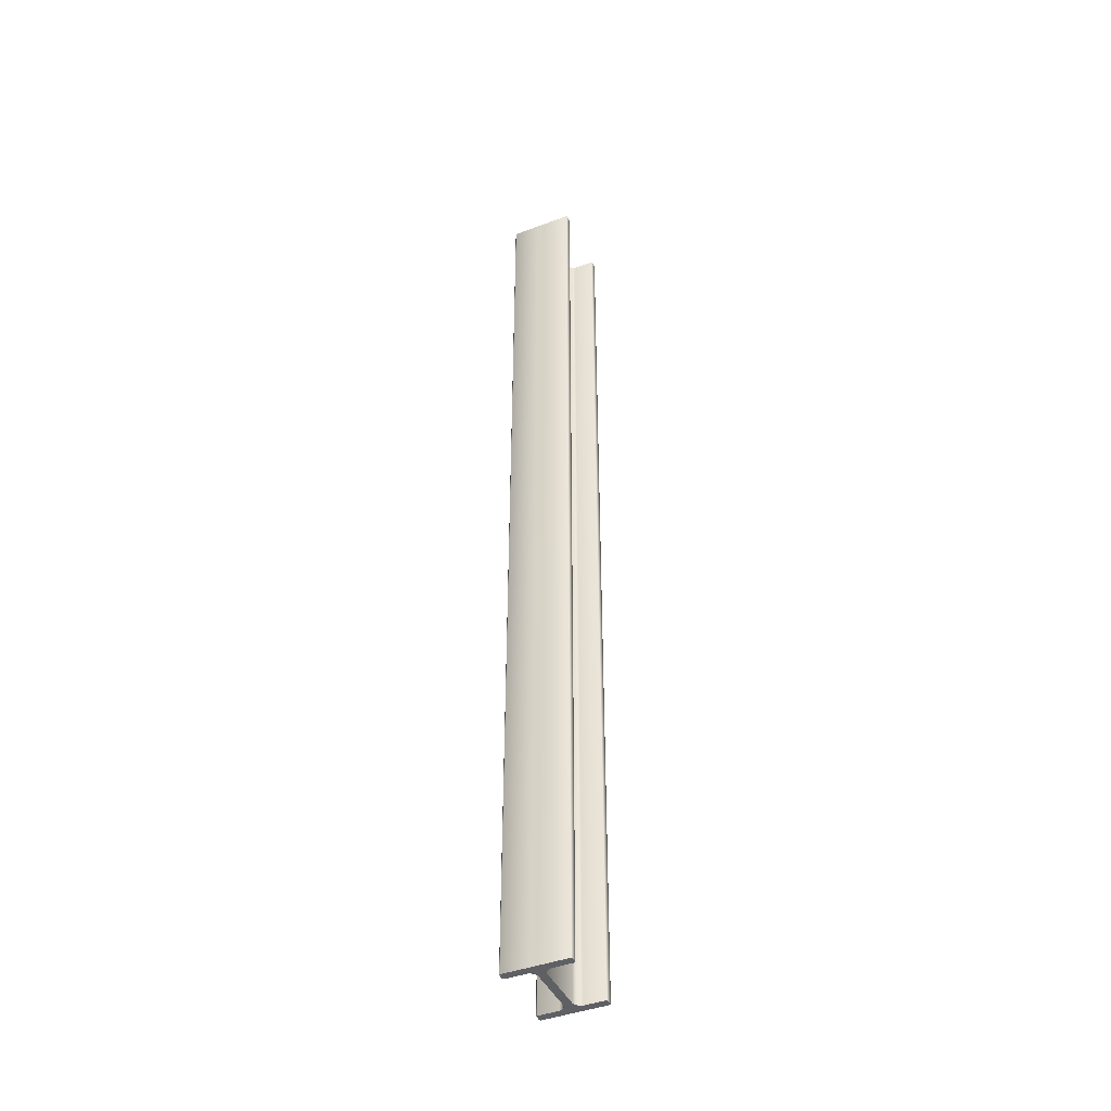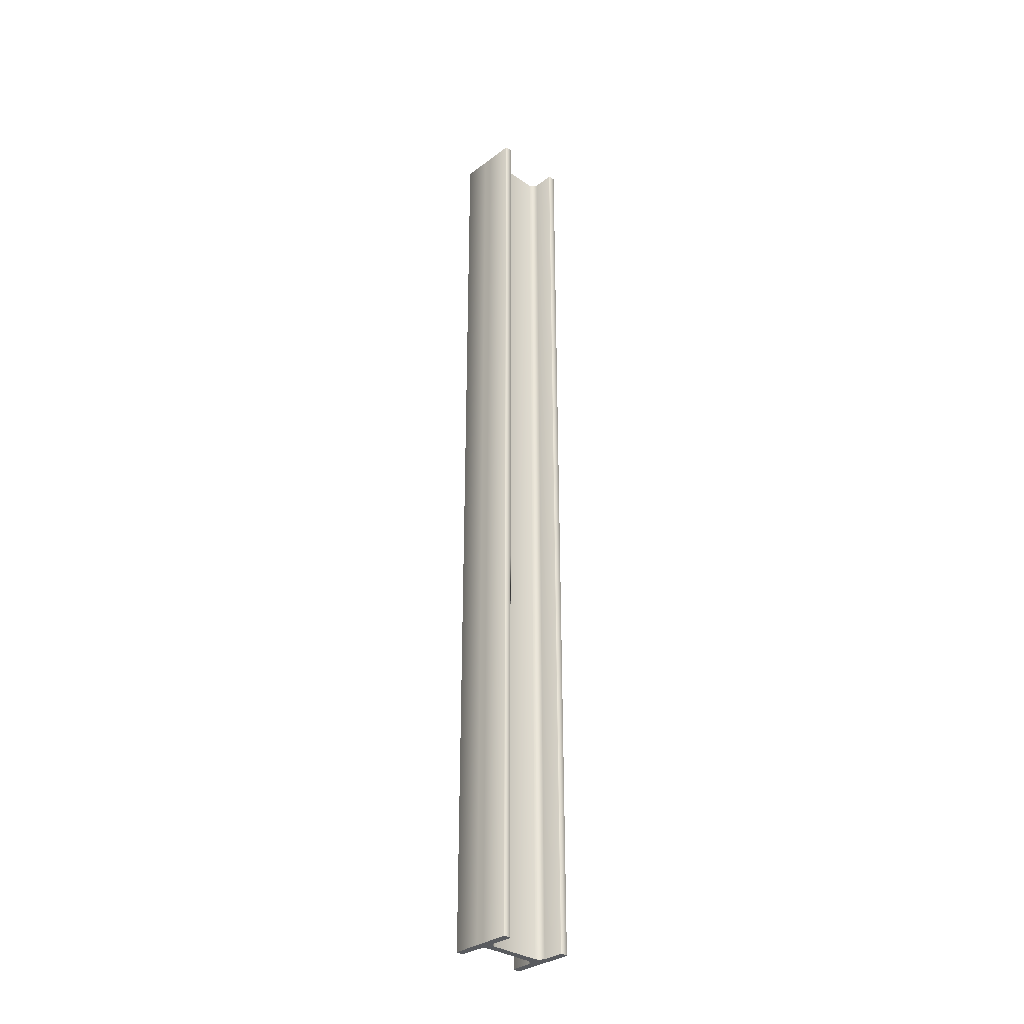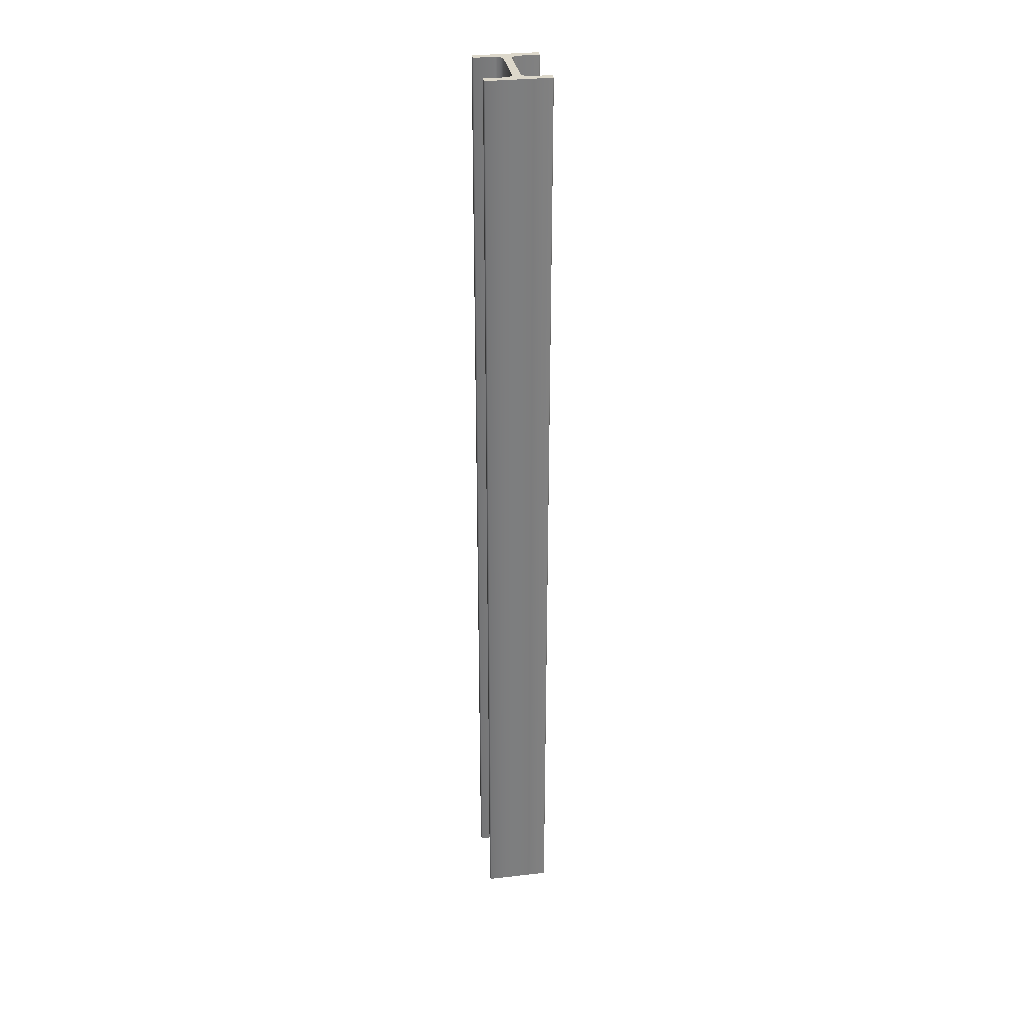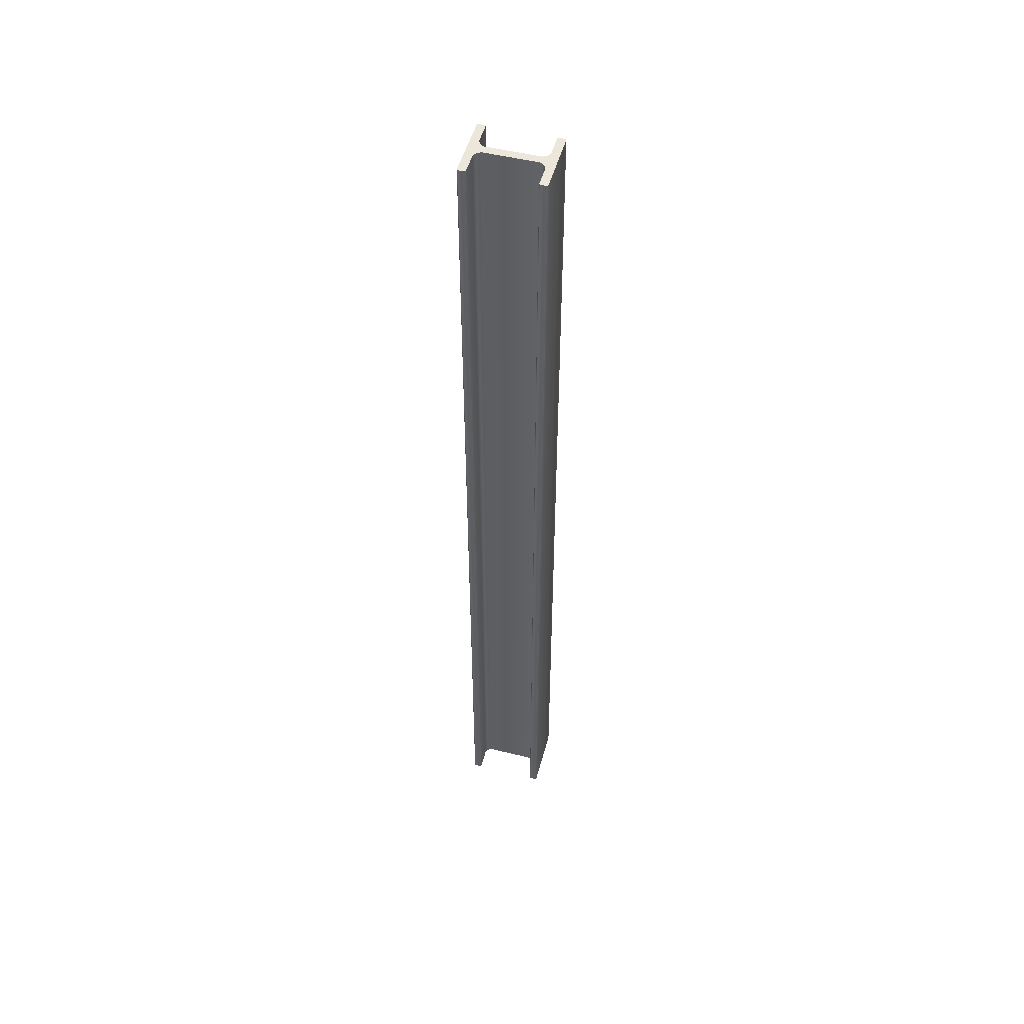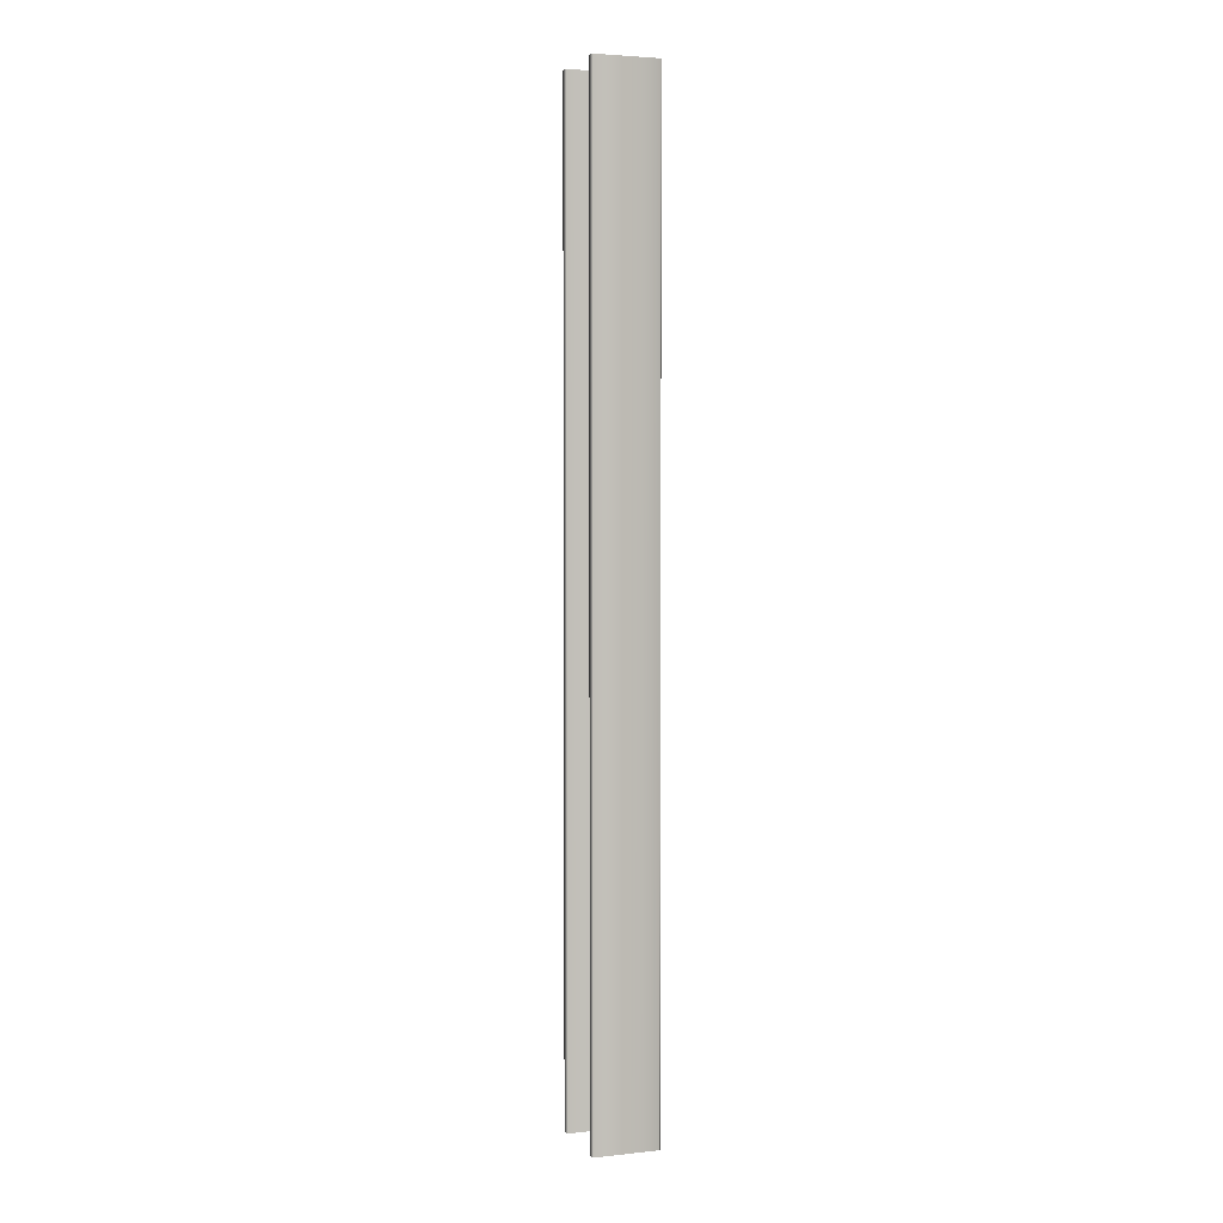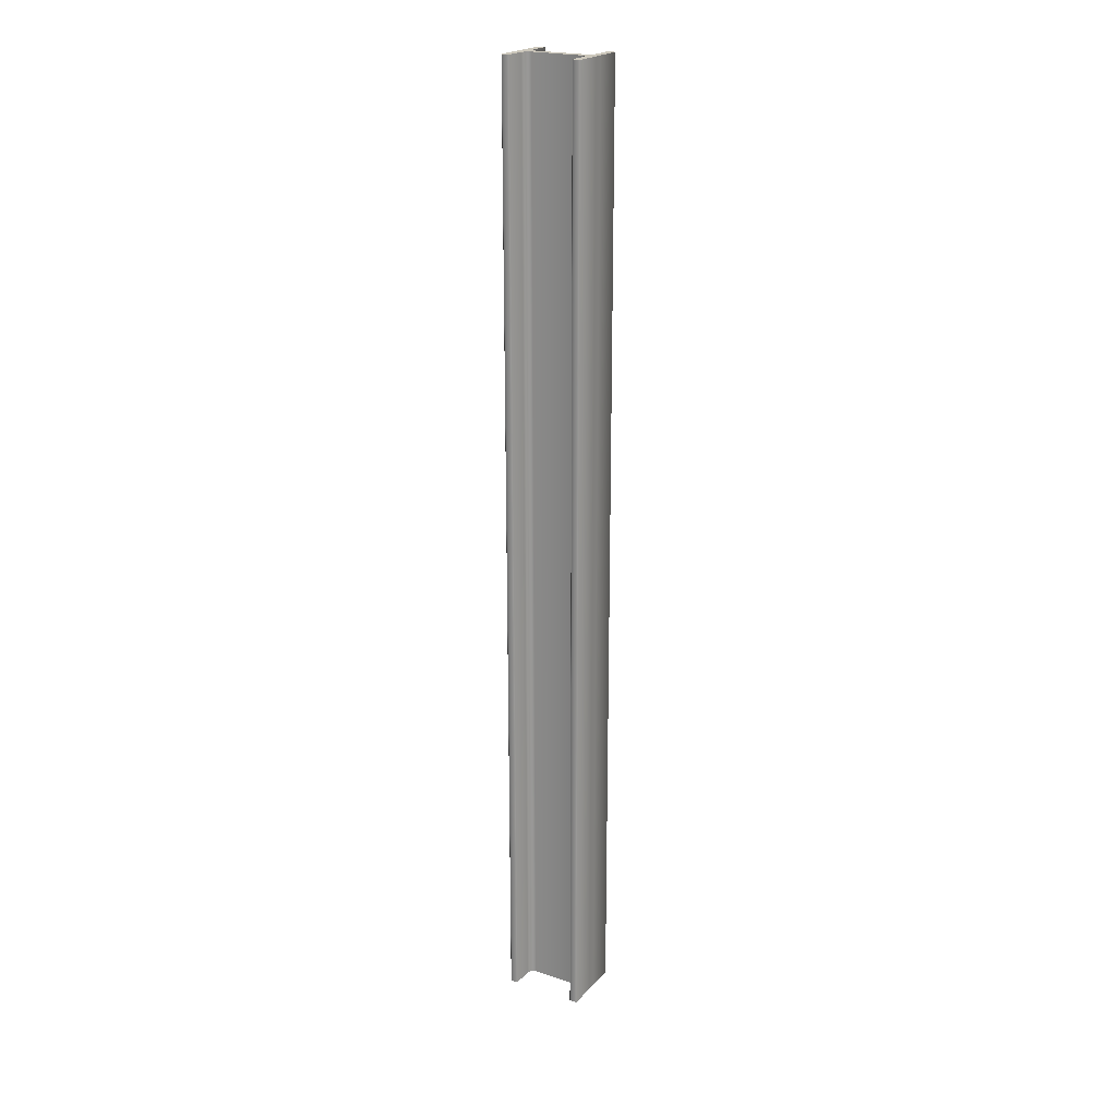
<metadata>
{"format":"obj","ext":"obj","renderer":"f3d","projection":"perspective","resolution":1024,"background":"white","views":[{"elev":-43.0,"azim":-66.0,"up":"+Y"},{"elev":-32.4,"azim":-43.8,"up":"+Y"},{"elev":31.1,"azim":80.7,"up":"+Y"},{"elev":50.6,"azim":15.1,"up":"+Y"},{"elev":3.7,"azim":-109.4,"up":"+Y"},{"elev":21.7,"azim":-149.8,"up":"+Y"}]}
</metadata>
<code>
o Metal Beam
g Metal Beam
v 0.32 -6 0.05
v -0.32 -6 0.05
v 0.32 6 0.05
v -0.32 6 0.05
v -0.5 -6 0.05
v -0.5 -6 -0.05
v -0.5 6 0.05
v -0.5 6 -0.05
v -0.32 -6 -0.05
v 0.32 -6 -0.05
v -0.32 6 -0.05
v 0.32 6 -0.05
v 0.5 -6 -0.05
v 0.5 -6 0.05
v 0.5 6 -0.05
v 0.5 6 0.05
v -0.41 6 0.4
v -0.41 -6 0.4
v -0.49 6 0.4
v -0.49 -6 0.4
v -0.41 -6 -0.4
v -0.41 6 -0.4
v -0.49 -6 -0.4
v -0.49 6 -0.4
v 0.41 6 -0.4
v 0.41 -6 -0.4
v 0.49 6 -0.4
v 0.49 -6 -0.4
v 0.41 -6 0.4
v 0.41 6 0.4
v 0.49 -6 0.4
v 0.49 6 0.4
v -0.4 -6 -0.13
v -0.4 6 -0.13
v -0.4 -6 -0.39
v -0.4 6 -0.39
v -0.5 6 -0.39
v -0.5 -6 -0.39
v 0.4 6 -0.13
v 0.4 -6 -0.13
v 0.4 6 -0.39
v 0.4 -6 -0.39
v 0.5 -6 -0.39
v 0.5 6 -0.39
v 0.4 -6 0.13
v 0.4 6 0.13
v 0.4 -6 0.39
v 0.4 6 0.39
v 0.5 6 0.39
v 0.5 -6 0.39
v -0.4 6 0.13
v -0.4 -6 0.13
v -0.4 6 0.39
v -0.4 -6 0.39
v -0.5 -6 0.39
v -0.5 6 0.39
v 0.3541 -6 -0.06414
v 0.3541 6 -0.06414
v 0.3859 -6 -0.09586
v 0.3859 6 -0.09586
v -0.3541 6 -0.06414
v -0.3541 -6 -0.06414
v -0.3859 6 -0.09586
v -0.3859 -6 -0.09586
v 0.3541 6 0.06414
v 0.3541 -6 0.06414
v 0.3859 6 0.09586
v 0.3859 -6 0.09586
v -0.3541 -6 0.06414
v -0.3541 6 0.06414
v -0.3859 -6 0.09586
v -0.3859 6 0.09586
v 0.4141 -6 0.09586
v 0.46 -6 0.05
v 0.36 -6 0.05
v 0.4141 6 0.09586
v 0.36 6 0.05
v 0.46 6 0.05
v -0.4141 -6 0.09586
v -0.36 -6 0.05
v -0.46 -6 0.05
v -0.4141 6 0.09586
v -0.46 6 0.05
v -0.36 6 0.05
v -0.4141 -6 -0.09586
v -0.46 -6 -0.05
v -0.36 -6 -0.05
v -0.4141 6 -0.09586
v -0.36 6 -0.05
v -0.46 6 -0.05
v 0.4141 -6 -0.09586
v 0.36 -6 -0.05
v 0.46 -6 -0.05
v 0.4141 6 -0.09586
v 0.46 6 -0.05
v 0.36 6 -0.05
f 75 74 73
f 75 73 68
f 75 68 66
f 65 67 77
f 67 76 77
f 76 78 77
f 71 80 69
f 80 71 79
f 80 79 81
f 83 82 84
f 82 72 84
f 70 84 72
f 64 62 87
f 85 64 87
f 85 87 86
f 90 89 88
f 89 63 88
f 89 61 63
f 92 91 93
f 92 59 91
f 57 59 92
f 96 60 58
f 94 60 96
f 95 94 96
f 45 68 73
f 76 67 46
f 3 65 77
f 75 66 1
f 2 69 80
f 84 70 4
f 51 72 82
f 79 71 52
f 33 64 85
f 88 63 34
f 11 61 89
f 87 62 9
f 10 57 92
f 96 58 12
f 39 60 94
f 91 59 40
f 6 33 85
f 38 33 6
f 35 33 38
f 21 35 38
f 38 23 21
f 85 86 6
f 8 90 88
f 22 24 37
f 37 36 22
f 37 34 36
f 8 34 37
f 88 34 8
f 27 25 41
f 41 39 27
f 27 39 44
f 39 15 44
f 94 15 39
f 95 15 94
f 91 13 93
f 40 13 91
f 43 13 40
f 43 40 28
f 28 40 42
f 42 26 28
f 76 16 78
f 46 16 76
f 16 46 49
f 49 46 48
f 48 30 49
f 30 32 49
f 50 31 29
f 50 29 47
f 47 45 50
f 50 45 14
f 73 14 45
f 74 14 73
f 82 83 7
f 7 51 82
f 7 56 51
f 56 53 51
f 56 19 53
f 19 17 53
f 54 18 20
f 54 20 55
f 52 54 55
f 52 55 5
f 79 52 5
f 5 81 79
f 7 90 8
f 7 83 90
f 84 90 83
f 84 89 90
f 84 11 89
f 84 4 11
f 3 11 4
f 3 12 11
f 3 96 12
f 3 77 96
f 78 96 77
f 78 95 96
f 78 15 95
f 78 16 15
f 13 14 74
f 93 13 74
f 92 93 74
f 75 92 74
f 92 75 1
f 10 92 1
f 9 10 1
f 2 9 1
f 9 2 80
f 87 9 80
f 86 87 80
f 81 86 80
f 86 81 5
f 6 86 5
f 4 2 1
f 1 3 4
f 8 6 5
f 5 7 8
f 12 10 9
f 9 11 12
f 16 14 13
f 13 15 16
f 20 18 17
f 17 19 20
f 24 22 21
f 21 23 24
f 28 26 25
f 25 27 28
f 32 30 29
f 29 31 32
f 36 34 33
f 33 35 36
f 38 6 8
f 8 37 38
f 42 40 39
f 39 41 42
f 44 15 13
f 13 43 44
f 48 46 45
f 45 47 48
f 50 14 16
f 16 49 50
f 54 52 51
f 51 53 54
f 56 7 5
f 5 55 56
f 59 57 58
f 58 60 59
f 63 61 62
f 62 64 63
f 67 65 66
f 66 68 67
f 71 69 70
f 70 72 71
f 68 45 46
f 46 67 68
f 65 3 1
f 1 66 65
f 69 2 4
f 4 70 69
f 72 51 52
f 52 71 72
f 64 33 34
f 34 63 64
f 61 11 9
f 9 62 61
f 57 10 12
f 12 58 57
f 60 39 40
f 40 59 60
f 35 21 22
f 22 36 35
f 37 24 23
f 23 38 37
f 41 25 26
f 26 42 41
f 43 28 27
f 27 44 43
f 49 32 31
f 31 50 49
f 47 29 30
f 30 48 47
f 53 17 18
f 18 54 53
f 55 20 19
f 19 56 55

</code>
